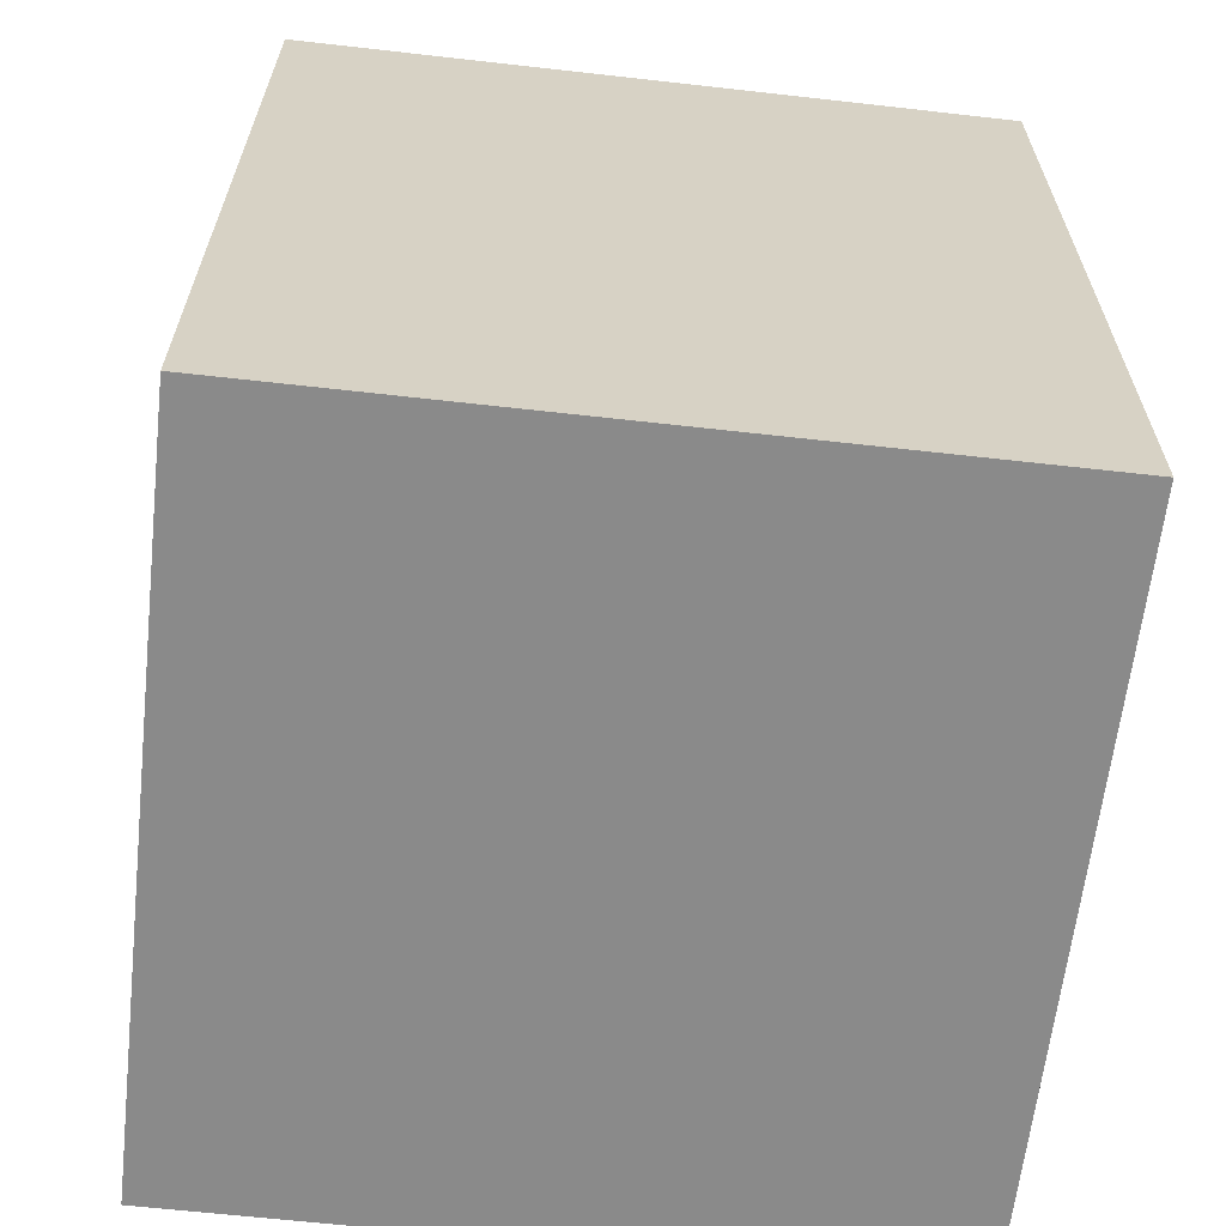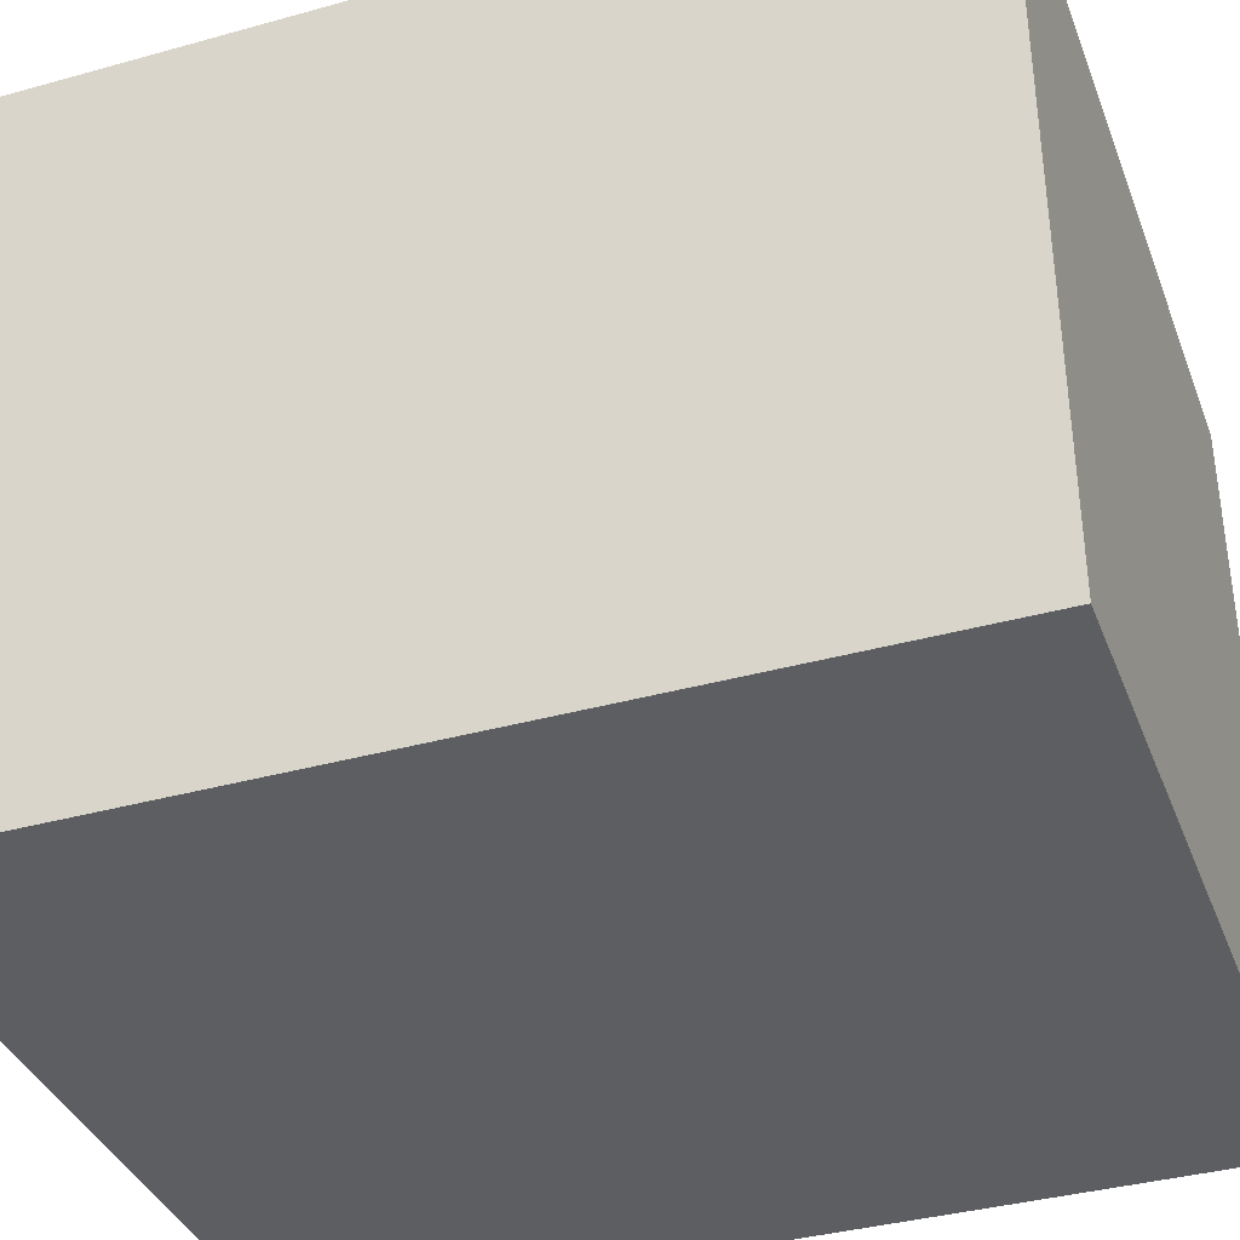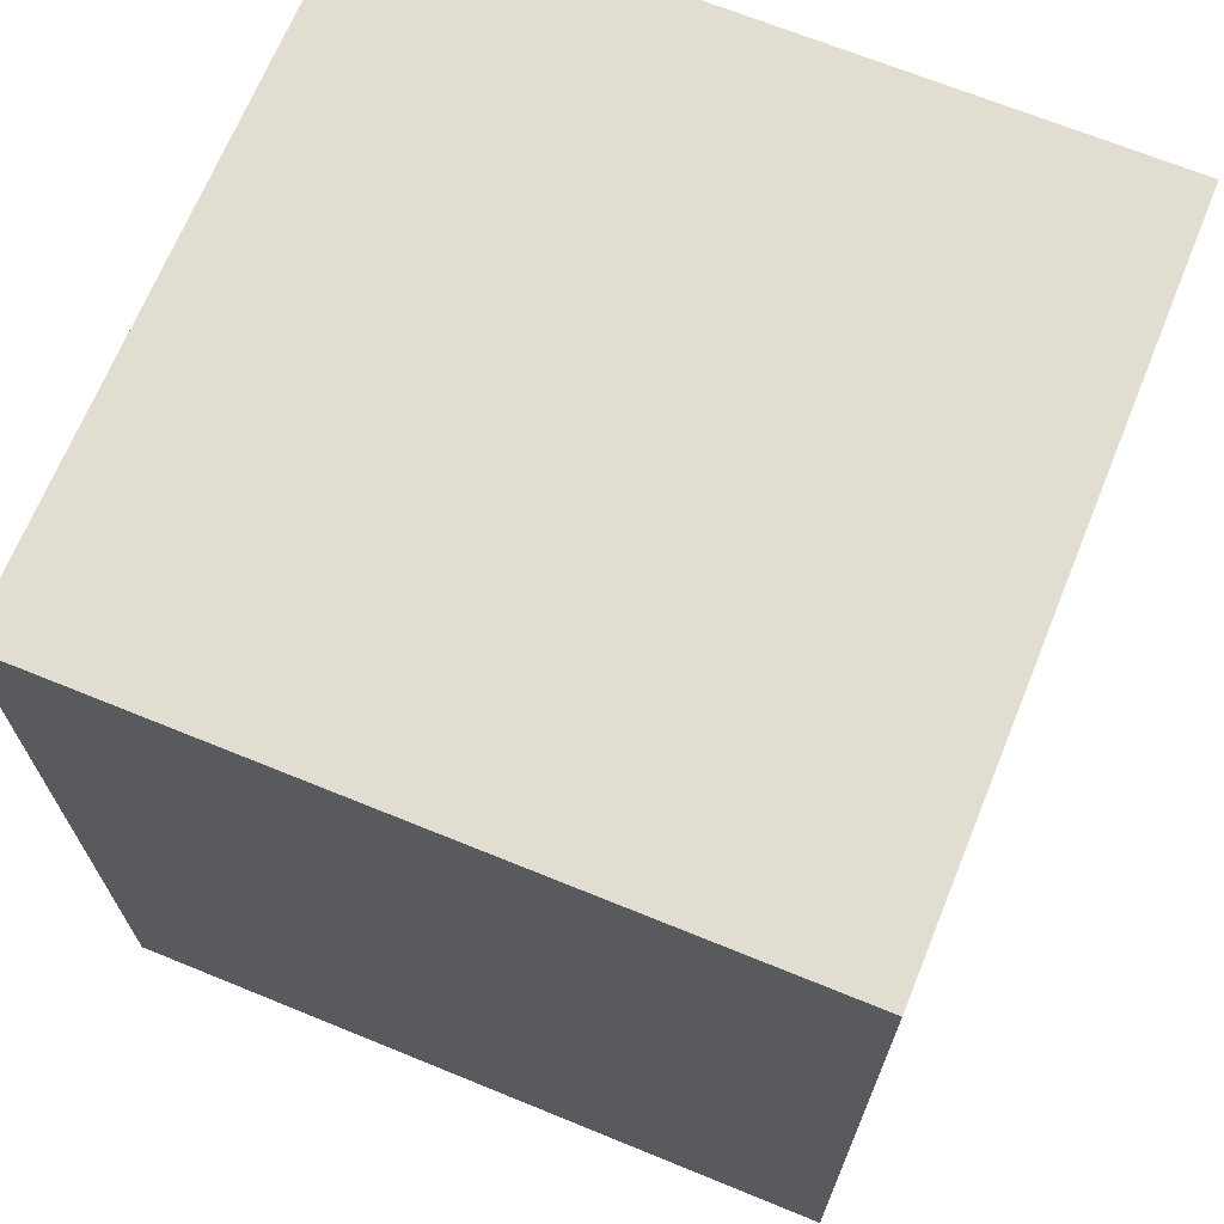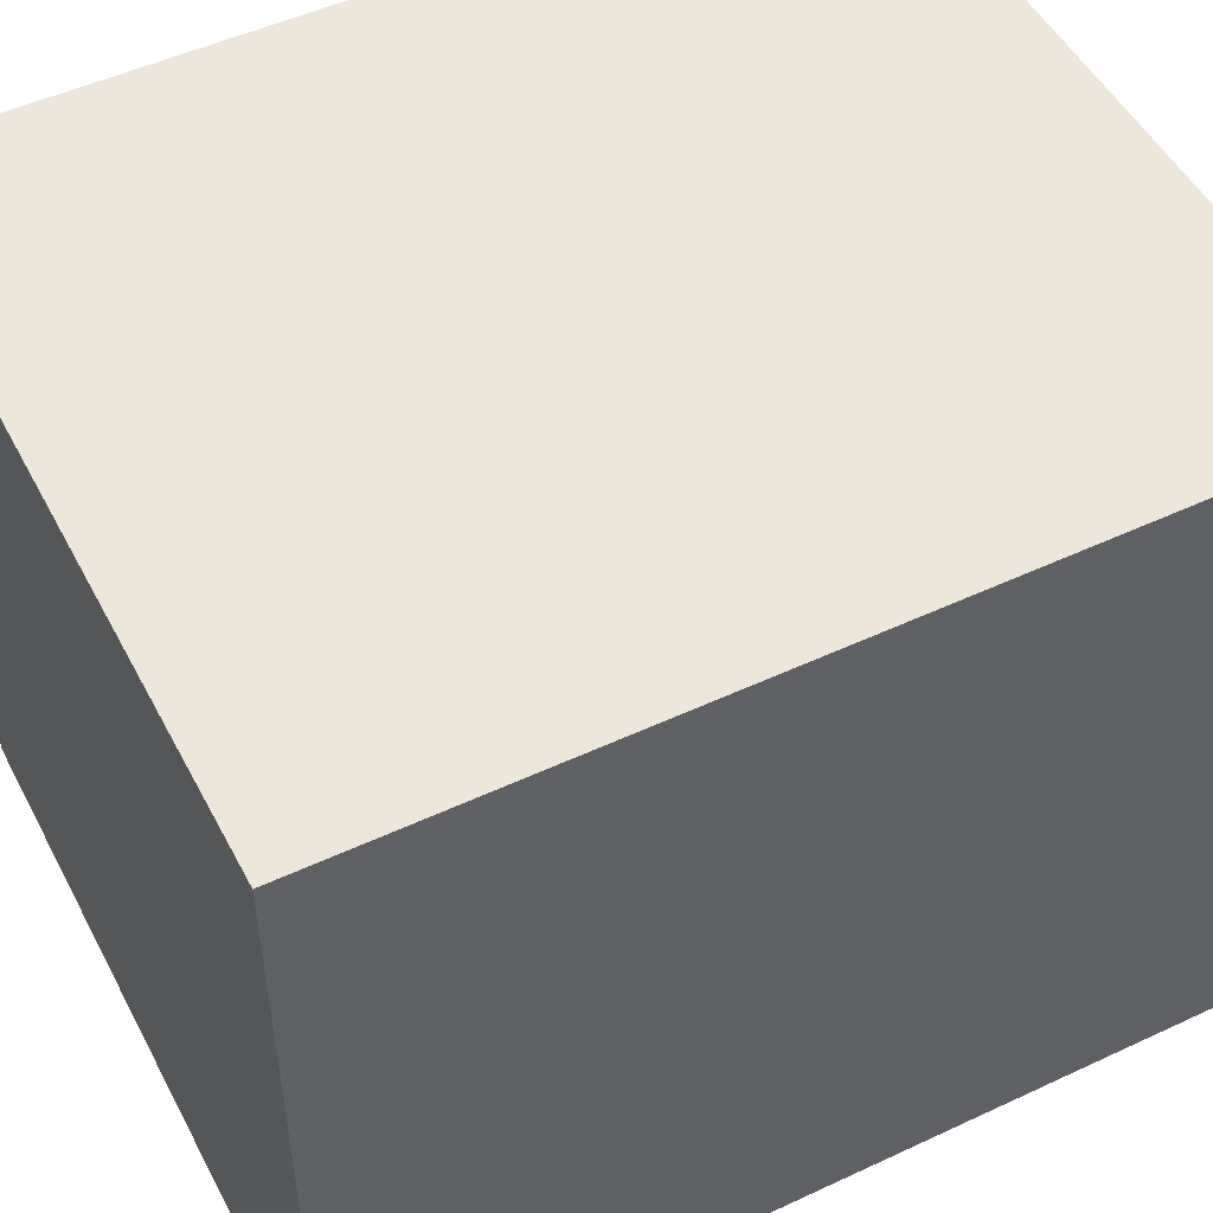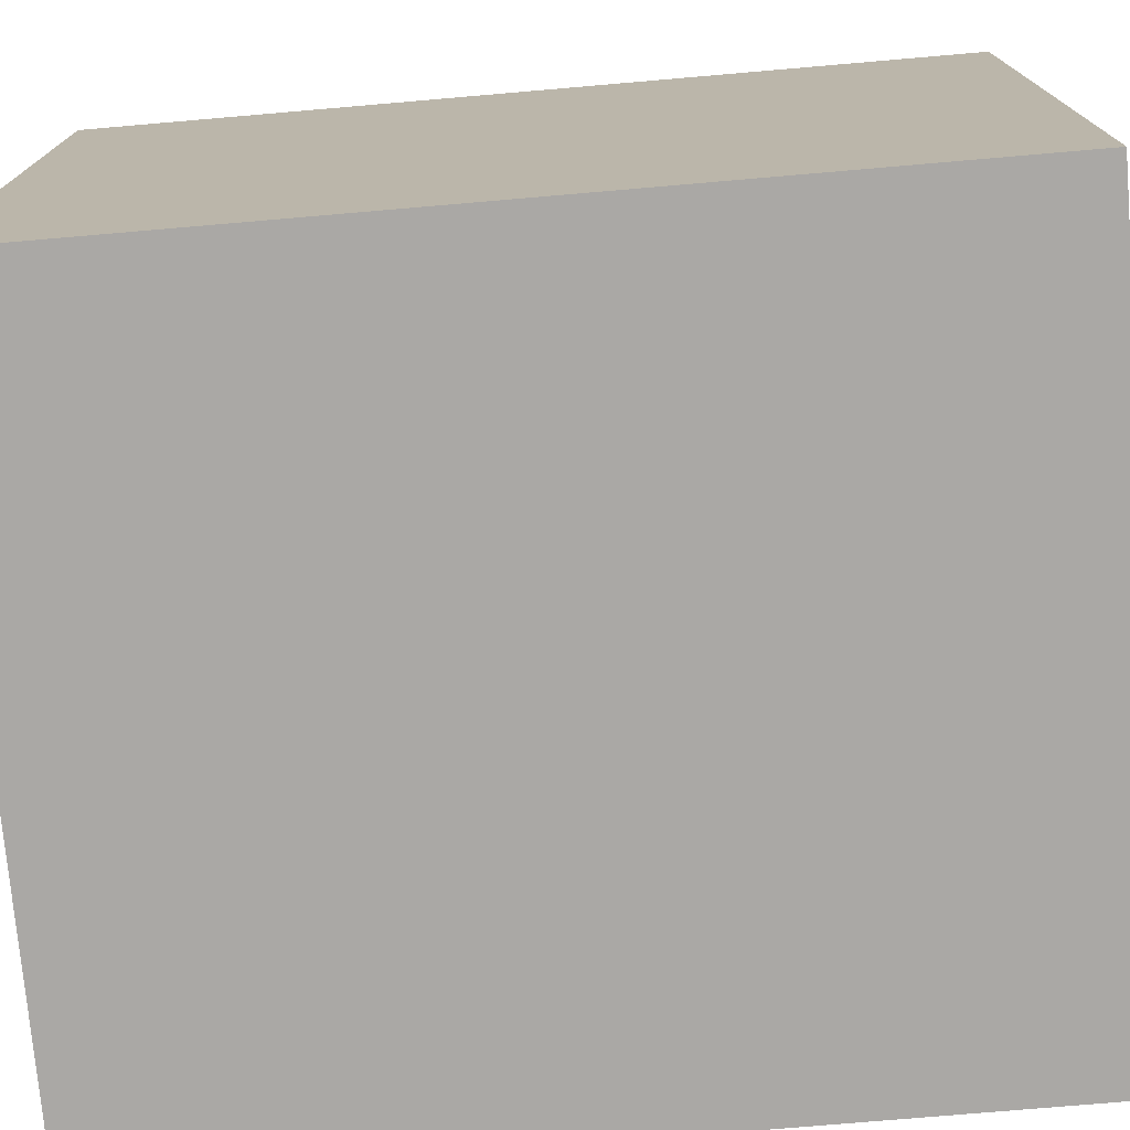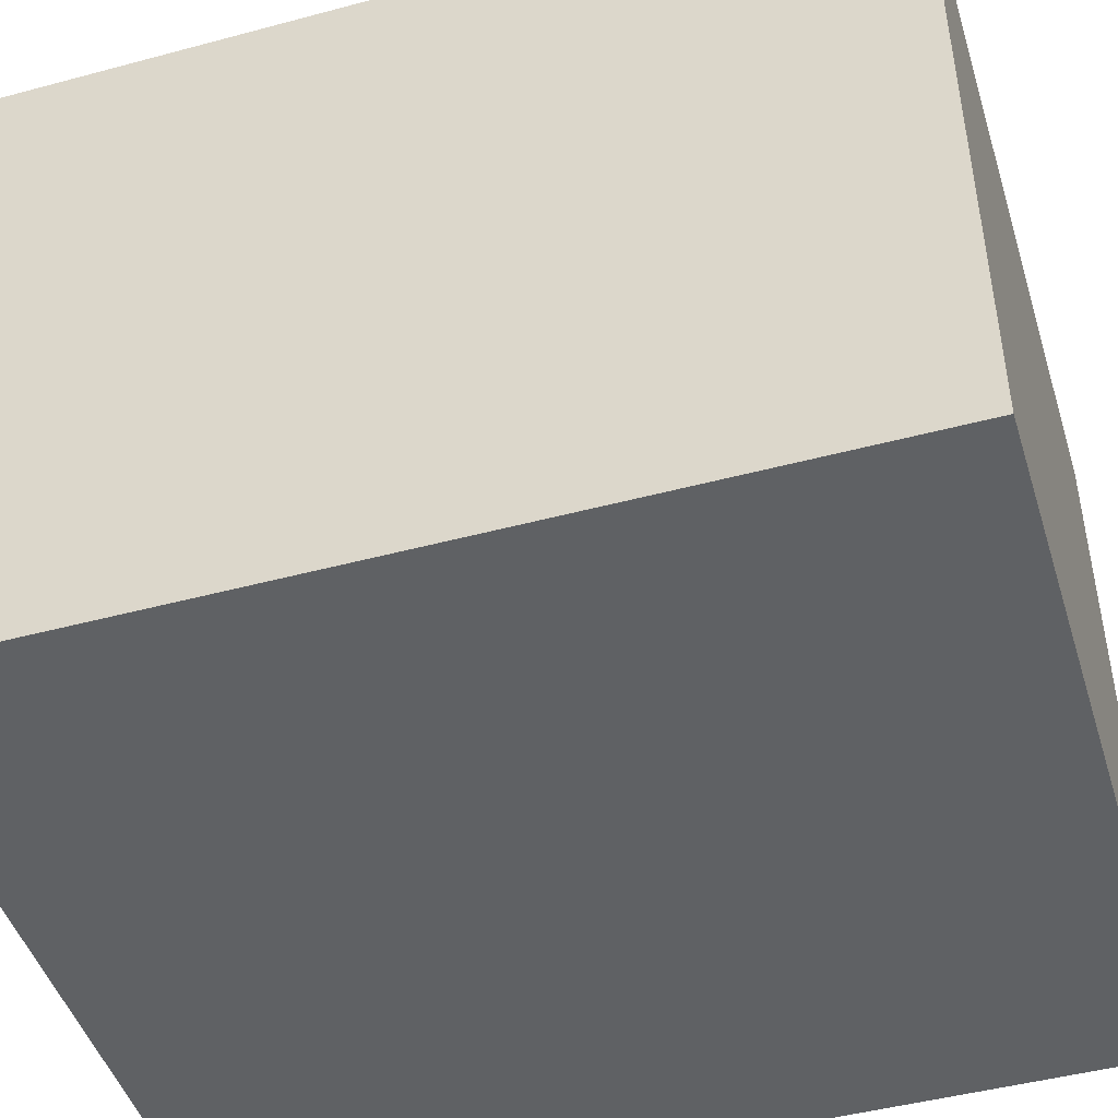
<metadata>
{"format":"obj","ext":"obj","renderer":"f3d","projection":"perspective","resolution":1024,"background":"white","views":[{"elev":-63.4,"azim":83.5,"up":"+Z"},{"elev":-37.3,"azim":-70.3,"up":"+Y"},{"elev":68.6,"azim":-157.8,"up":"+Z"},{"elev":50.4,"azim":62.9,"up":"+Y"},{"elev":-75.1,"azim":-85.1,"up":"+Y"},{"elev":-46.5,"azim":-73.0,"up":"+Y"}]}
</metadata>
<code>
g EventItem_Cube_06_J
v -0.03171 -0.03121 0.03719
v -0.03171 0.03121 0.03719
v 0.03171 0.03121 0.03719
v 0.03171 -0.03121 0.03719
v -0.03171 0.03121 0.03719
v -0.03171 0.03121 -0.03719
v 0.03171 0.03121 -0.03719
v 0.03171 0.03121 0.03719
v -0.03171 0.03121 -0.03719
v -0.03171 -0.03121 -0.03719
v 0.03171 -0.03121 -0.03719
v 0.03171 0.03121 -0.03719
v -0.03171 -0.03121 -0.03719
v -0.03171 -0.03121 0.03719
v 0.03171 -0.03121 0.03719
v 0.03171 -0.03121 -0.03719
v 0.03171 -0.03121 0.03719
v 0.03171 0.03121 0.03719
v 0.03171 0.03121 -0.03719
v 0.03171 -0.03121 -0.03719
v -0.03171 -0.03121 -0.03719
v -0.03171 0.03121 -0.03719
v -0.03171 0.03121 0.03719
v -0.03171 -0.03121 0.03719
g EventItem_Cube_06_J_0
f 3 2 1
f 4 3 1
f 7 6 5
f 8 7 5
f 11 10 9
f 12 11 9
f 15 14 13
f 16 15 13
f 19 18 17
f 20 19 17
f 23 22 21
f 24 23 21

</code>
